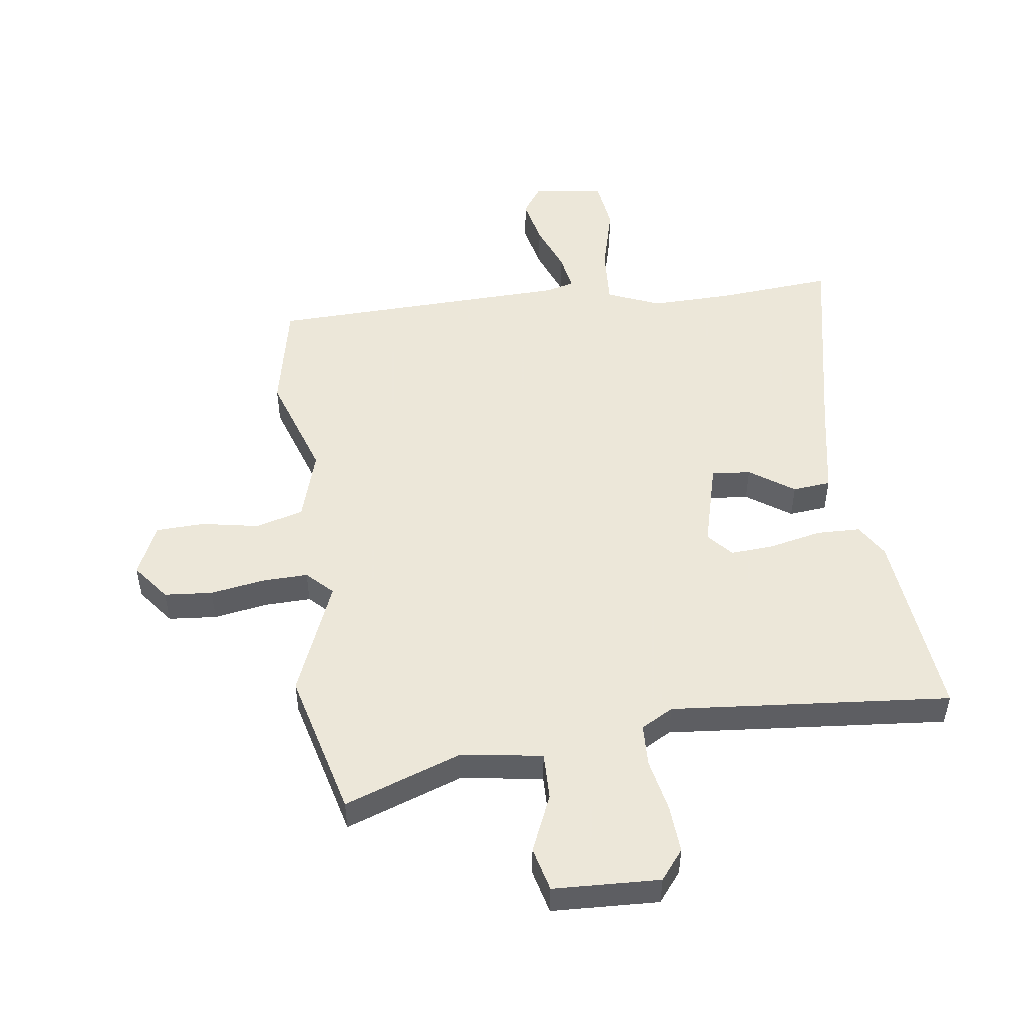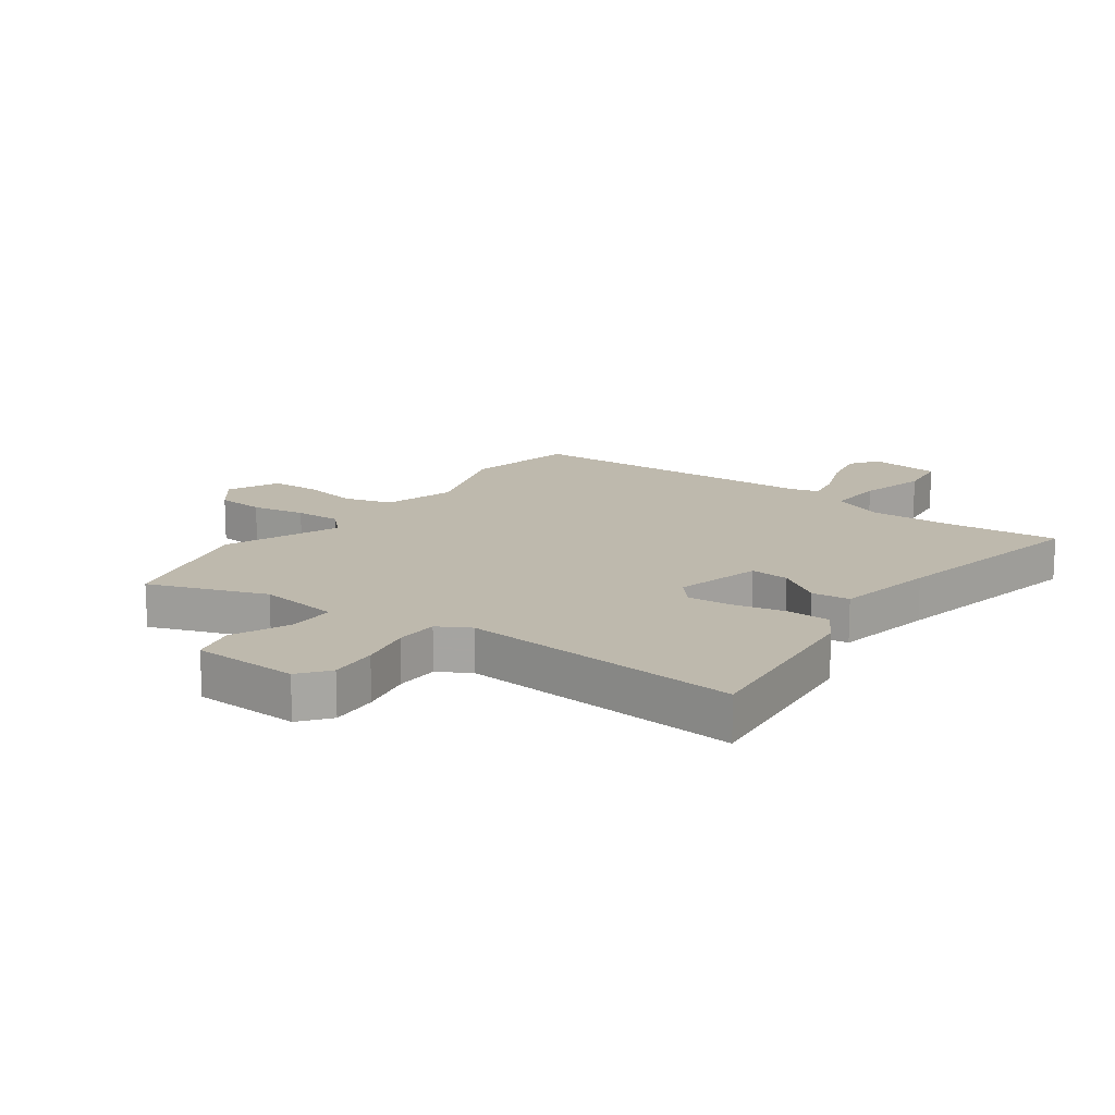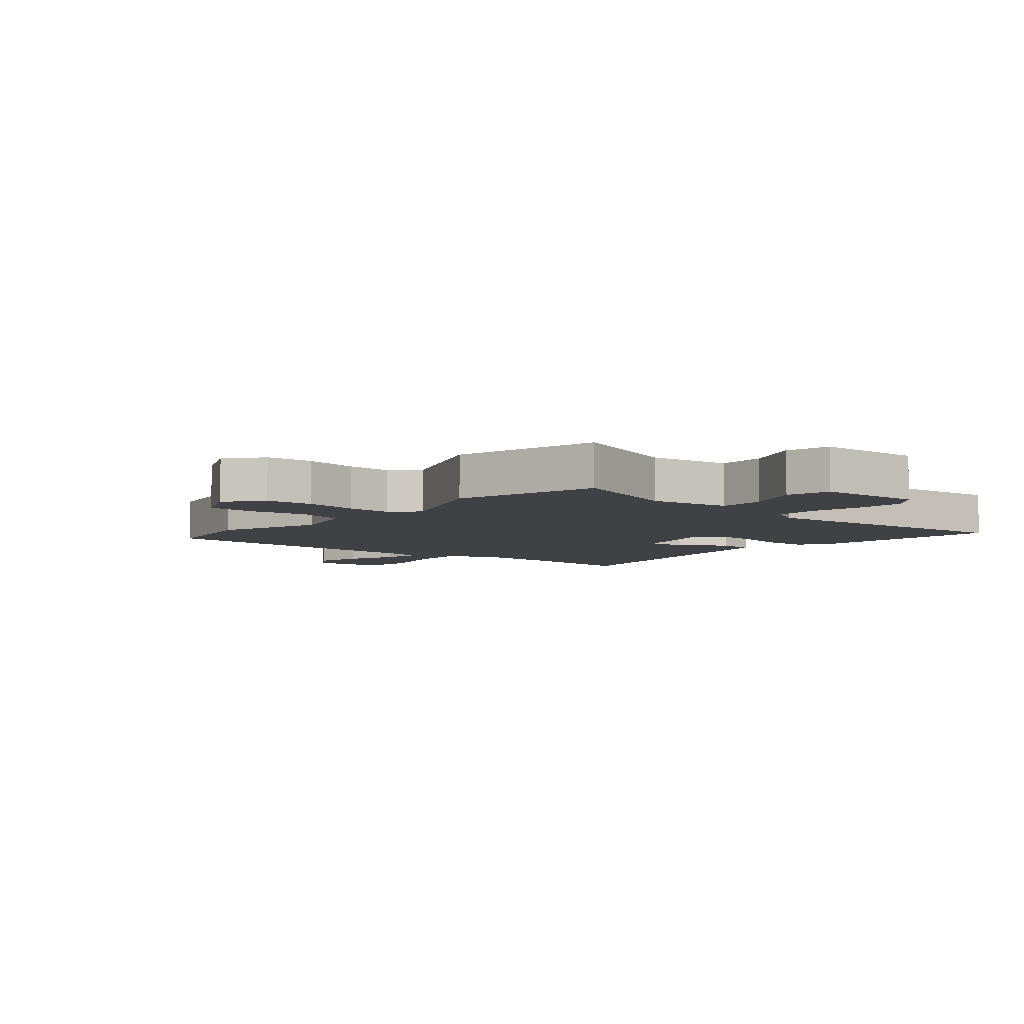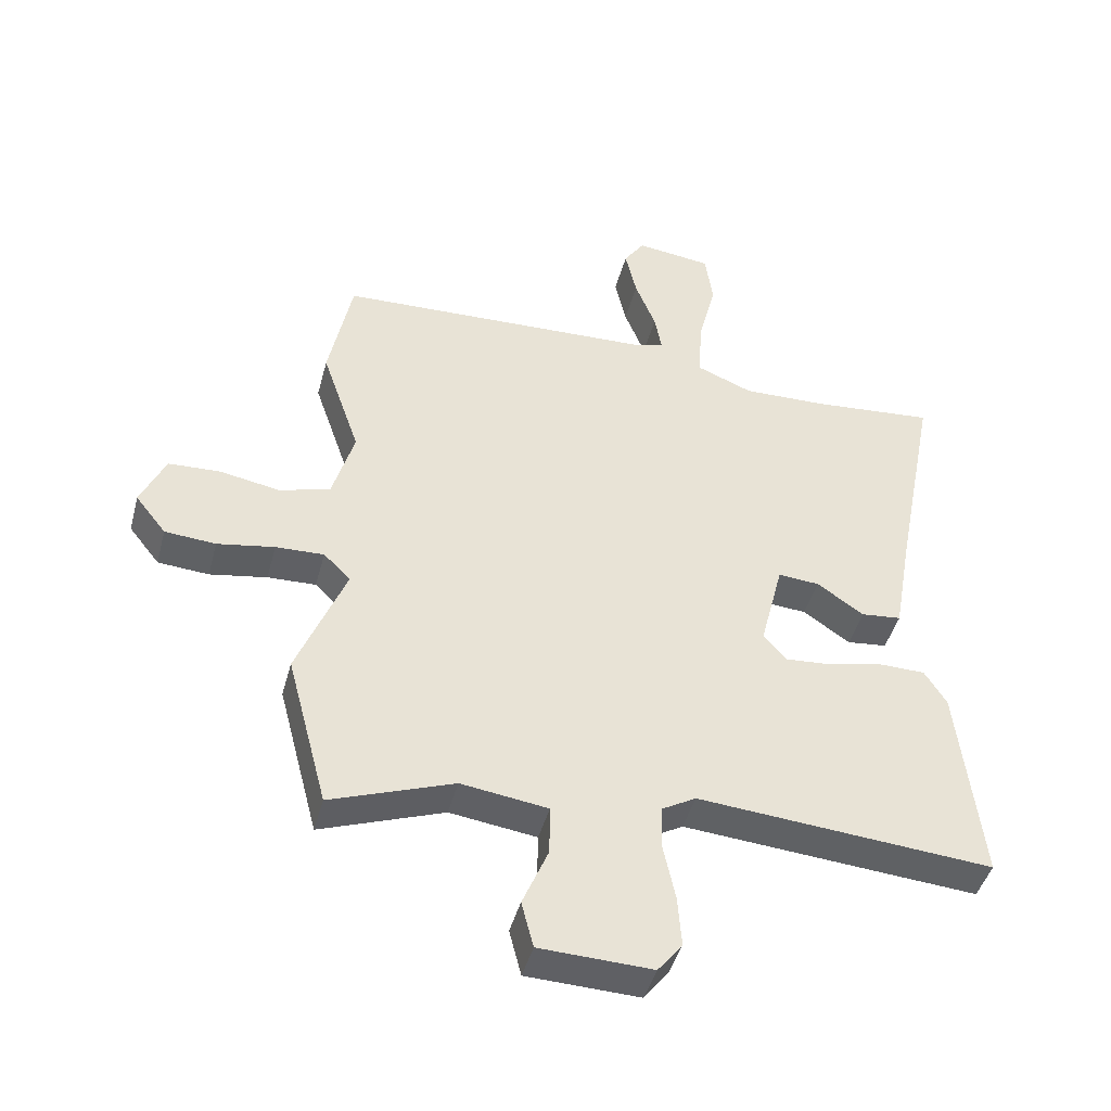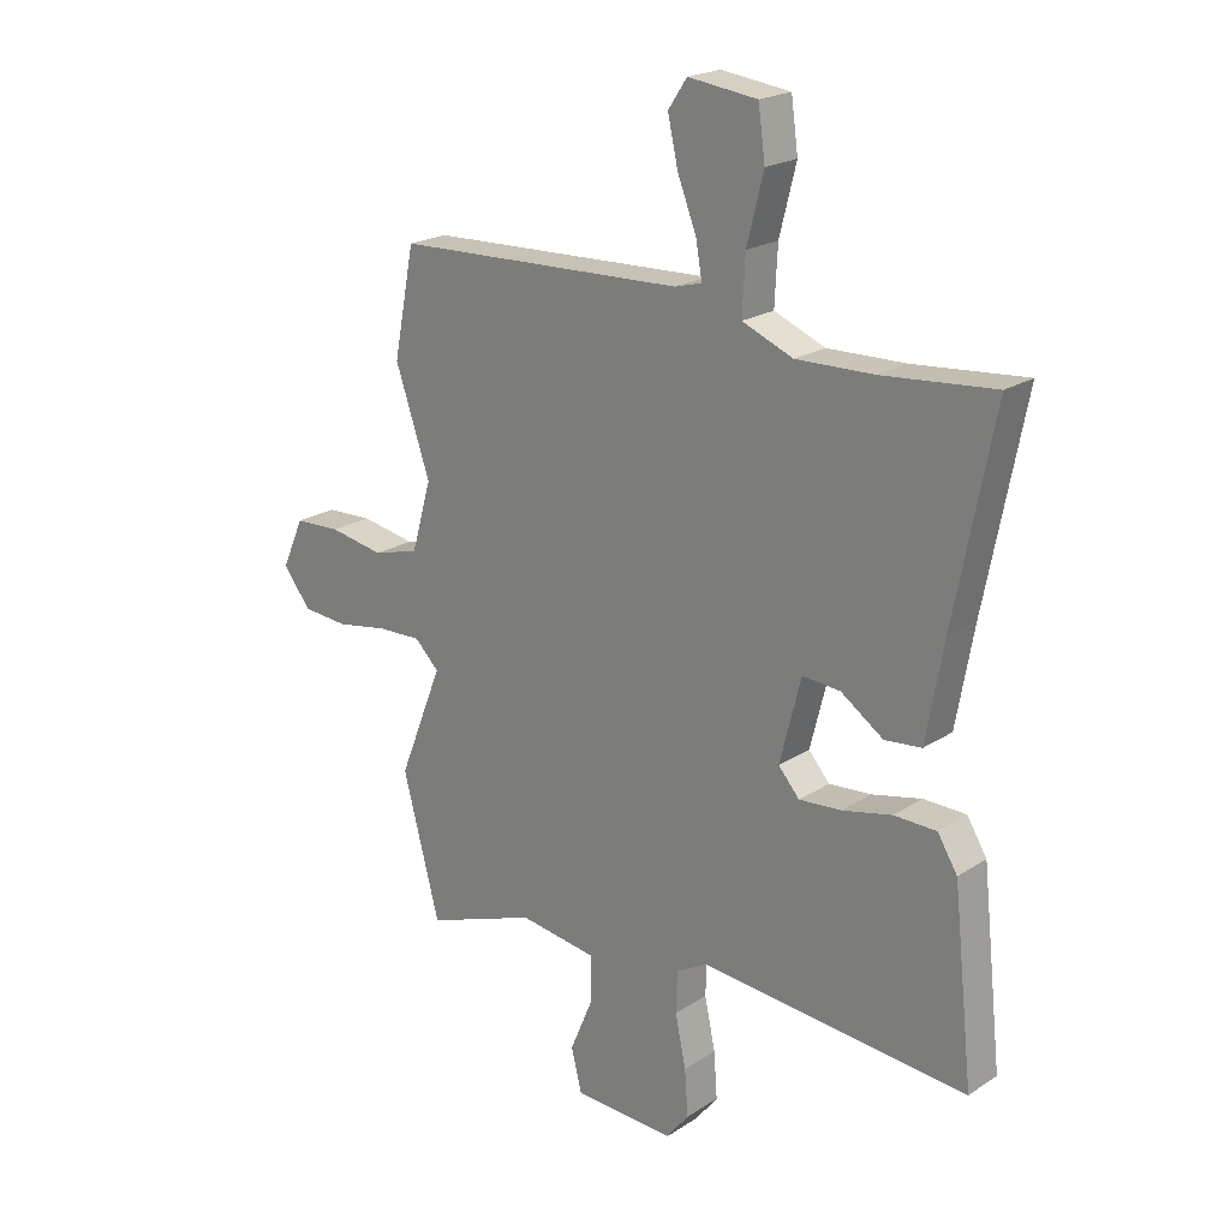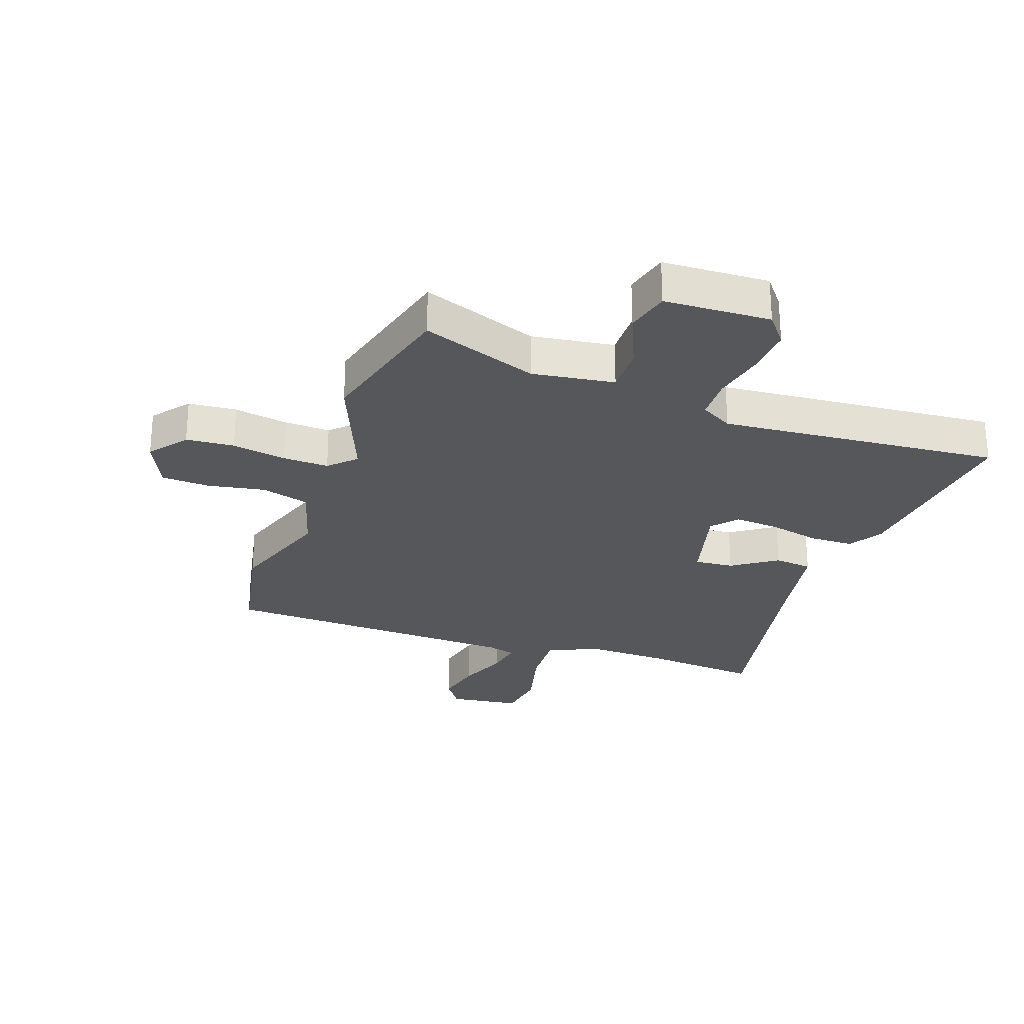
<metadata>
{"format":"obj","ext":"obj","renderer":"f3d","projection":"perspective","resolution":1024,"background":"white","views":[{"elev":50.2,"azim":172.8,"up":"+Y"},{"elev":15.3,"azim":-143.8,"up":"+Y"},{"elev":-5.9,"azim":139.8,"up":"+Y"},{"elev":-44.5,"azim":165.2,"up":"+Z"},{"elev":21.2,"azim":-138.8,"up":"+Z"},{"elev":-26.8,"azim":160.8,"up":"+Y"}]}
</metadata>
<code>
v 0.541 0.07 -0.344
v 0.476 0.07 -0.59
v 0.28 0.07 -0.518
v 0.142 0.07 -0.537
v 0.143 0.07 -0.617
v 0.184 0.07 -0.714
v 0.165 0.07 -0.788
v -0.014 0.07 -0.794
v -0.053 0.07 -0.744
v -0.047 0.07 -0.663
v -0.028 0.07 -0.574
v -0.03 0.07 -0.502
v -0.084 0.07 -0.471
v -0.555 0.07 -0.508
v -0.519 0.07 -0.183
v -0.484 0.07 -0.127
v -0.41 0.07 -0.126
v -0.323 0.07 -0.146
v -0.249 0.07 -0.152
v -0.212 0.07 -0.11
v -0.249 0.07 0.036
v -0.315 0.07 0.031
v -0.39 0.07 -0.02
v -0.454 0.07 -0.013
v -0.484 0.07 0.156
v -0.552 0.07 0.505
v -0.357 0.07 0.487
v -0.221 0.07 0.483
v -0.132 0.07 0.519
v -0.137 0.07 0.617
v -0.166 0.07 0.732
v -0.154 0.07 0.819
v -0.033 0.07 0.834
v 0 0.07 0.785
v -0.018 0.07 0.705
v -0.051 0.07 0.621
v -0.062 0.07 0.559
v -0.014 0.07 0.546
v 0.495 0.07 0.525
v 0.532 0.07 0.338
v 0.471 0.07 0.16
v 0.506 0.07 0.039
v 0.587 0.07 0.016
v 0.683 0.07 0.033
v 0.765 0.07 0.029
v 0.804 0.07 -0.058
v 0.755 0.07 -0.12
v 0.674 0.07 -0.126
v 0.583 0.07 -0.11
v 0.506 0.07 -0.107
v 0.463 0.07 -0.149
v 0.541 0 -0.344
v 0.476 0 -0.59
v 0.28 0 -0.518
v 0.142 0 -0.537
v 0.143 0 -0.617
v 0.184 0 -0.714
v 0.165 0 -0.788
v -0.014 0 -0.794
v -0.053 0 -0.744
v -0.047 0 -0.663
v -0.028 0 -0.574
v -0.03 0 -0.502
v -0.084 0 -0.471
v -0.555 0 -0.508
v -0.519 0 -0.183
v -0.484 0 -0.127
v -0.41 0 -0.126
v -0.323 0 -0.146
v -0.249 0 -0.152
v -0.212 0 -0.11
v -0.249 0 0.036
v -0.315 0 0.031
v -0.39 0 -0.02
v -0.454 0 -0.013
v -0.484 0 0.156
v -0.552 0 0.505
v -0.357 0 0.487
v -0.221 0 0.483
v -0.132 0 0.519
v -0.137 0 0.617
v -0.166 0 0.732
v -0.154 0 0.819
v -0.033 0 0.834
v 0 0 0.785
v -0.018 0 0.705
v -0.051 0 0.621
v -0.062 0 0.559
v -0.014 0 0.546
v 0.495 0 0.525
v 0.532 0 0.338
v 0.471 0 0.16
v 0.506 0 0.039
v 0.587 0 0.016
v 0.683 0 0.033
v 0.765 0 0.029
v 0.804 0 -0.058
v 0.755 0 -0.12
v 0.674 0 -0.126
v 0.583 0 -0.11
v 0.506 0 -0.107
v 0.463 0 -0.149
f 47 48 49
f 46 47 49
f 45 46 49
f 44 45 49
f 43 44 49
f 42 43 49 50
f 41 42 50 51
f 38 39 40 41
f 37 38 41 51
f 34 35 36
f 33 34 36
f 32 33 36
f 31 32 36
f 30 31 36
f 29 30 36 37
f 25 26 27
f 25 27 28
f 24 25 28
f 23 24 28
f 22 23 28
f 21 22 28 29
f 16 17 18
f 15 16 18
f 14 15 18
f 13 14 18
f 12 13 18 19
f 9 10 11
f 8 9 11
f 7 8 11
f 6 7 11
f 5 6 11
f 4 5 11 12
f 12 19 20
f 4 12 20
f 3 4 20
f 29 37 51
f 21 29 51
f 20 21 51
f 3 20 51
f 2 3 51
f 1 2 51
f 100 99 98
f 100 98 97
f 100 97 96
f 100 96 95
f 100 95 94
f 101 100 94 93
f 102 101 93 92
f 92 91 90 89
f 102 92 89 88
f 87 86 85
f 87 85 84
f 87 84 83
f 87 83 82
f 87 82 81
f 88 87 81 80
f 78 77 76
f 79 78 76
f 79 76 75
f 79 75 74
f 79 74 73
f 80 79 73 72
f 69 68 67
f 69 67 66
f 69 66 65
f 69 65 64
f 70 69 64 63
f 62 61 60
f 62 60 59
f 62 59 58
f 62 58 57
f 62 57 56
f 63 62 56 55
f 71 70 63
f 71 63 55
f 71 55 54
f 102 88 80
f 102 80 72
f 102 72 71
f 102 71 54
f 102 54 53
f 102 53 52
f 1 52 53 2
f 2 53 54 3
f 3 54 55 4
f 4 55 56 5
f 5 56 57 6
f 6 57 58 7
f 7 58 59 8
f 8 59 60 9
f 9 60 61 10
f 10 61 62 11
f 11 62 63 12
f 12 63 64 13
f 13 64 65 14
f 14 65 66 15
f 15 66 67 16
f 16 67 68 17
f 17 68 69 18
f 18 69 70 19
f 19 70 71 20
f 20 71 72 21
f 21 72 73 22
f 22 73 74 23
f 23 74 75 24
f 24 75 76 25
f 25 76 77 26
f 26 77 78 27
f 27 78 79 28
f 28 79 80 29
f 29 80 81 30
f 30 81 82 31
f 31 82 83 32
f 32 83 84 33
f 33 84 85 34
f 34 85 86 35
f 35 86 87 36
f 36 87 88 37
f 37 88 89 38
f 38 89 90 39
f 39 90 91 40
f 40 91 92 41
f 41 92 93 42
f 42 93 94 43
f 43 94 95 44
f 44 95 96 45
f 45 96 97 46
f 46 97 98 47
f 47 98 99 48
f 48 99 100 49
f 49 100 101 50
f 50 101 102 51
f 51 102 52 1

</code>
